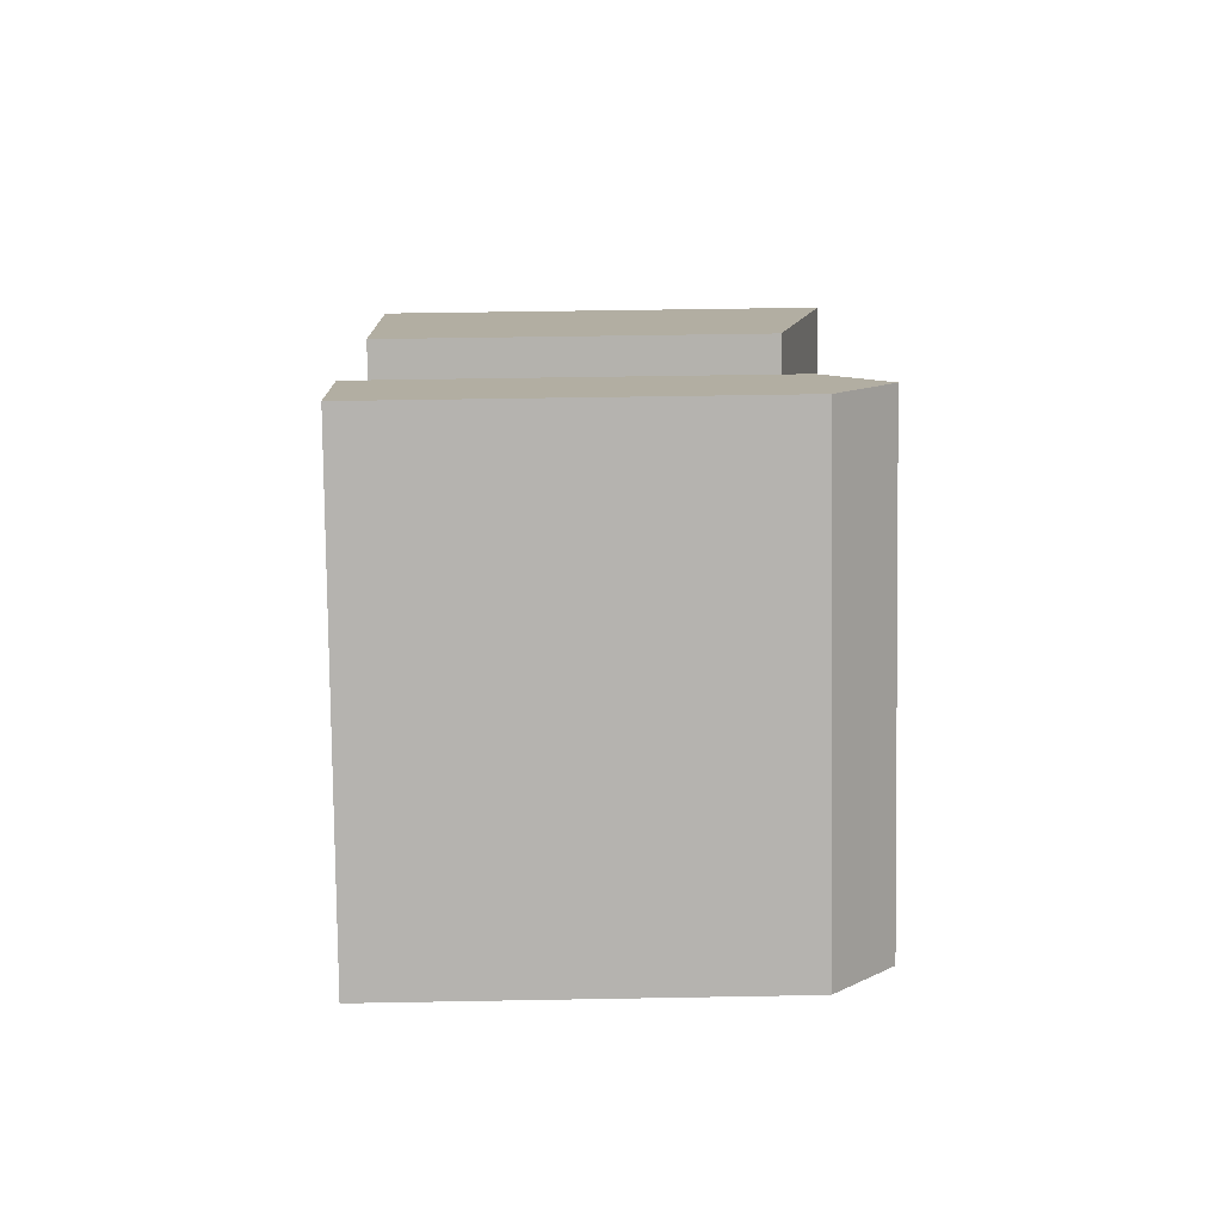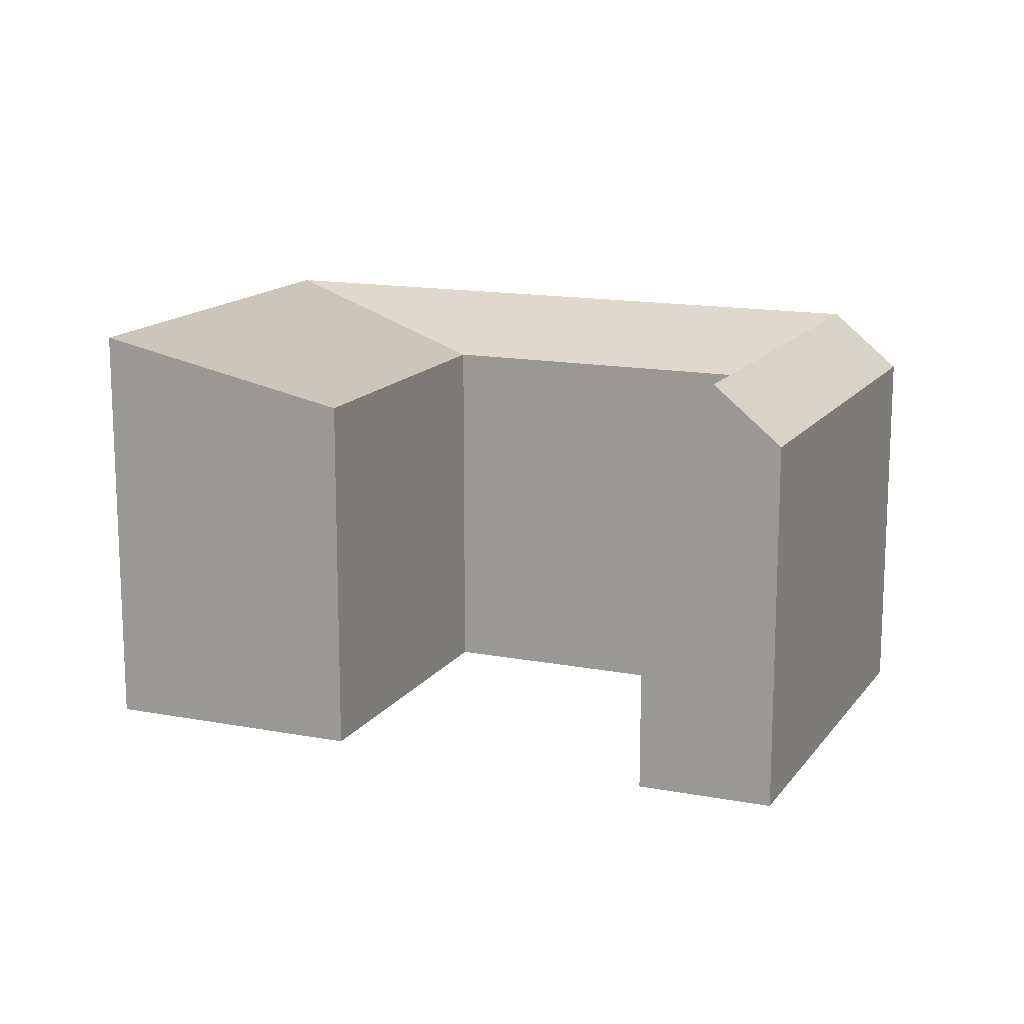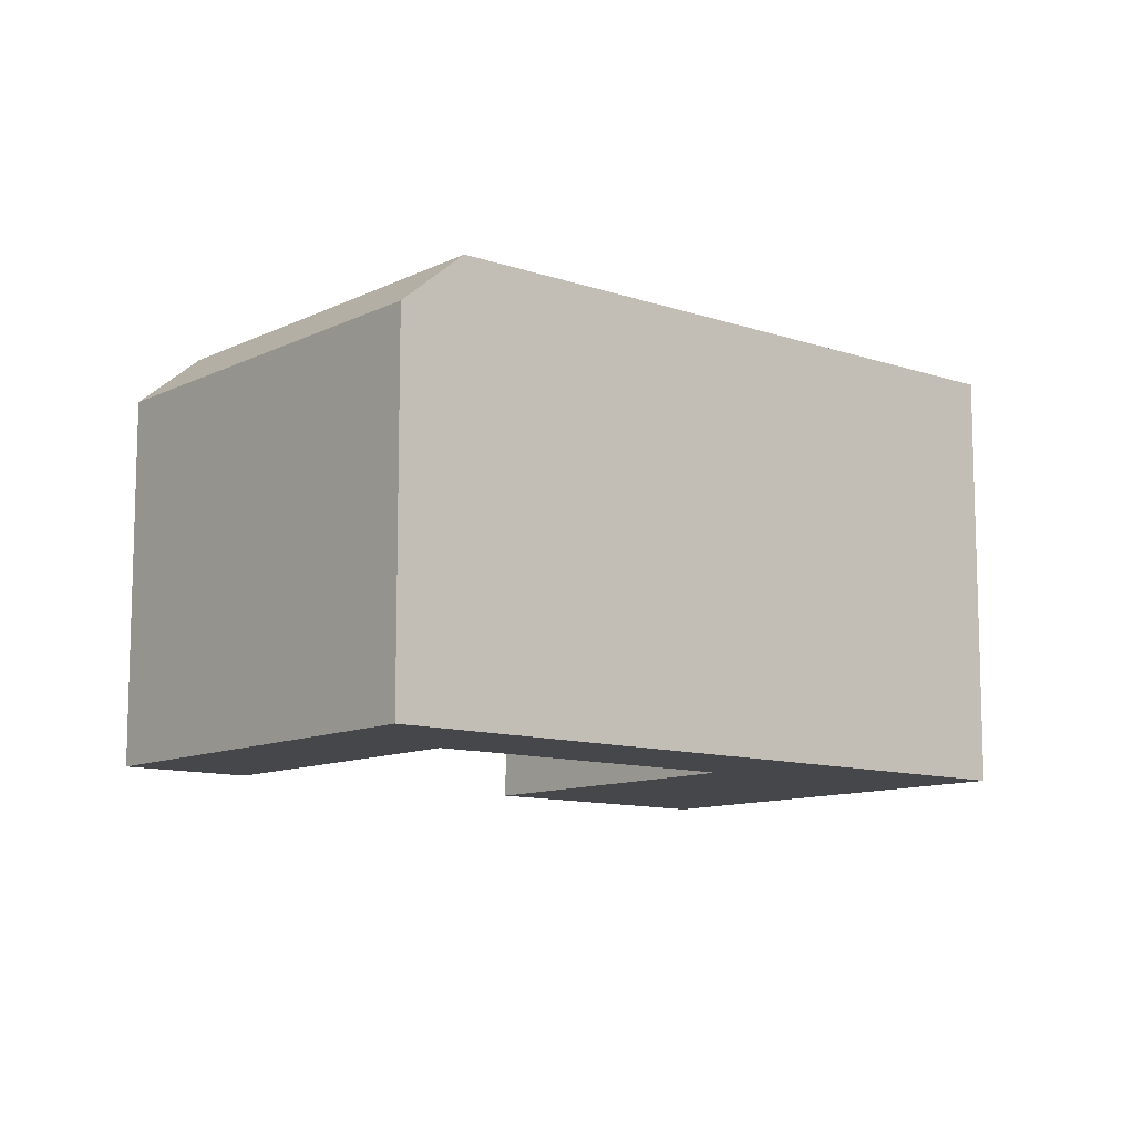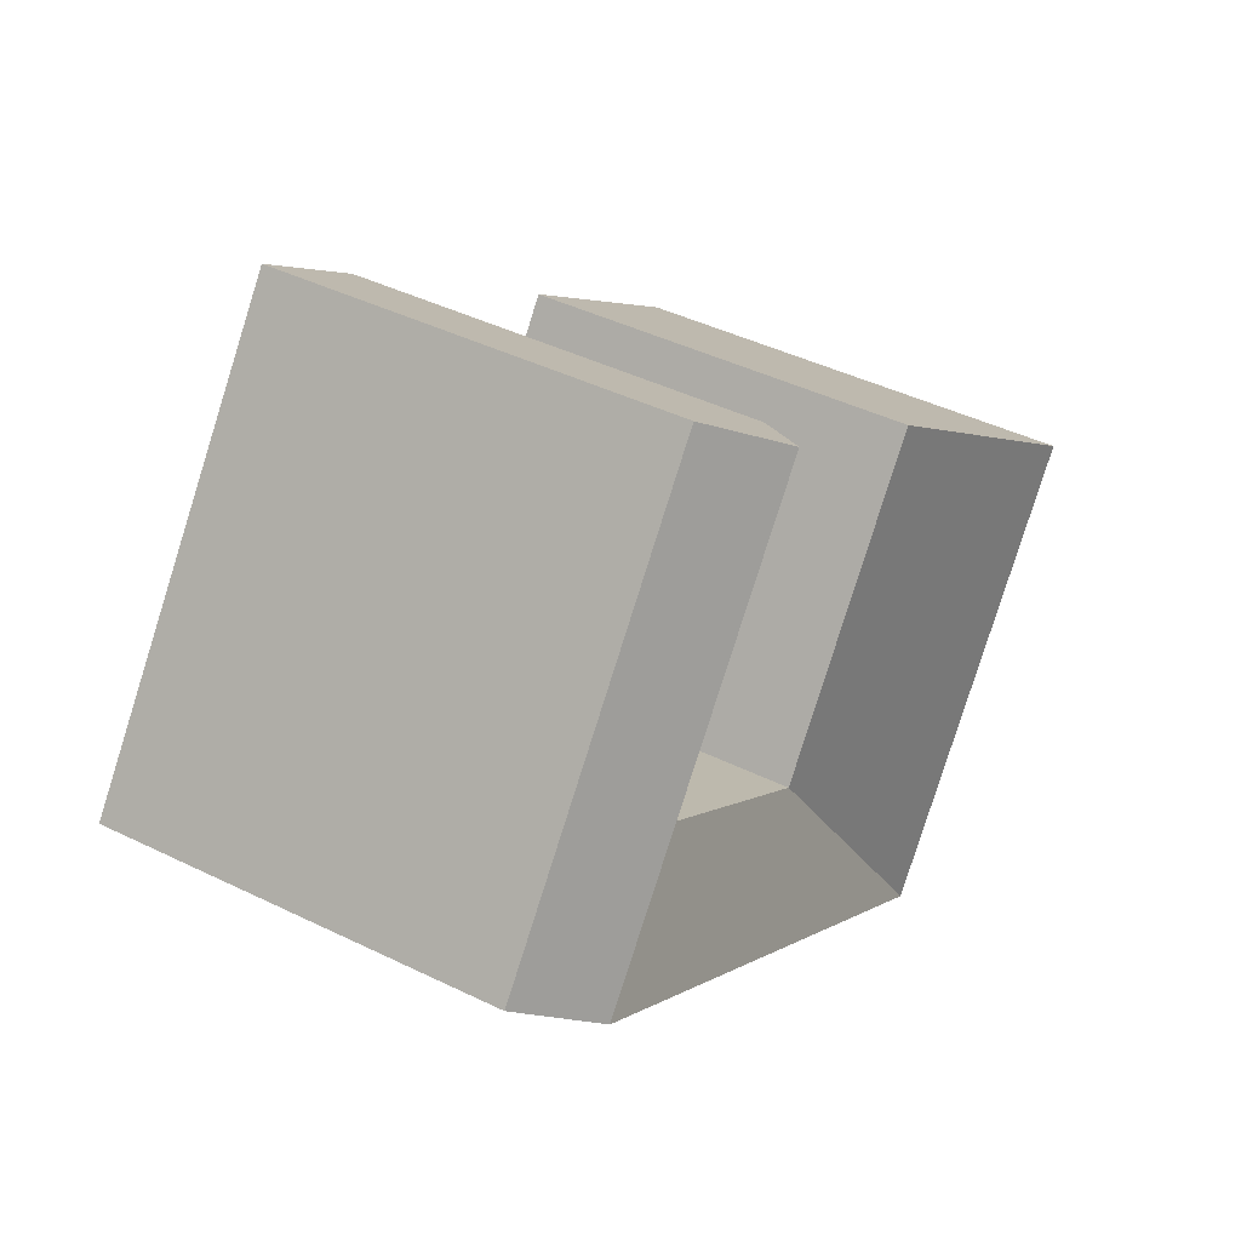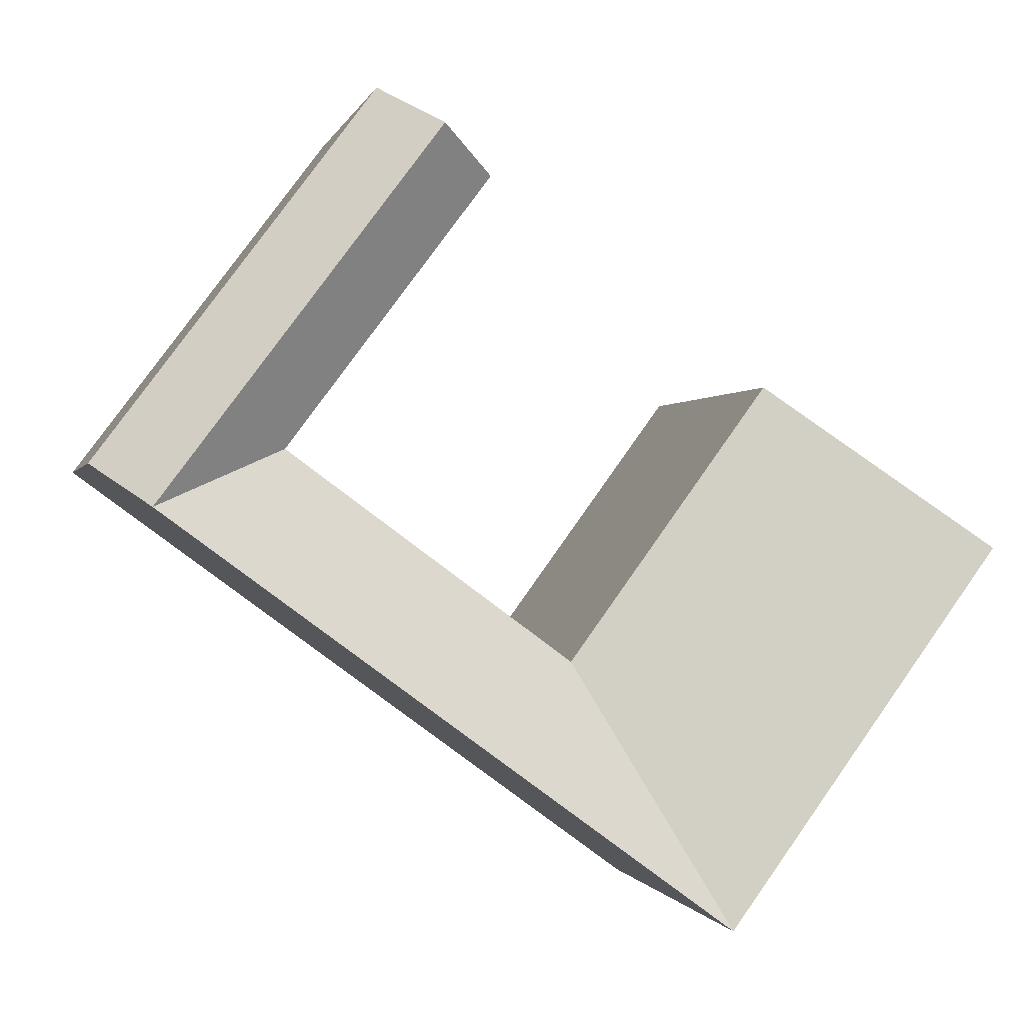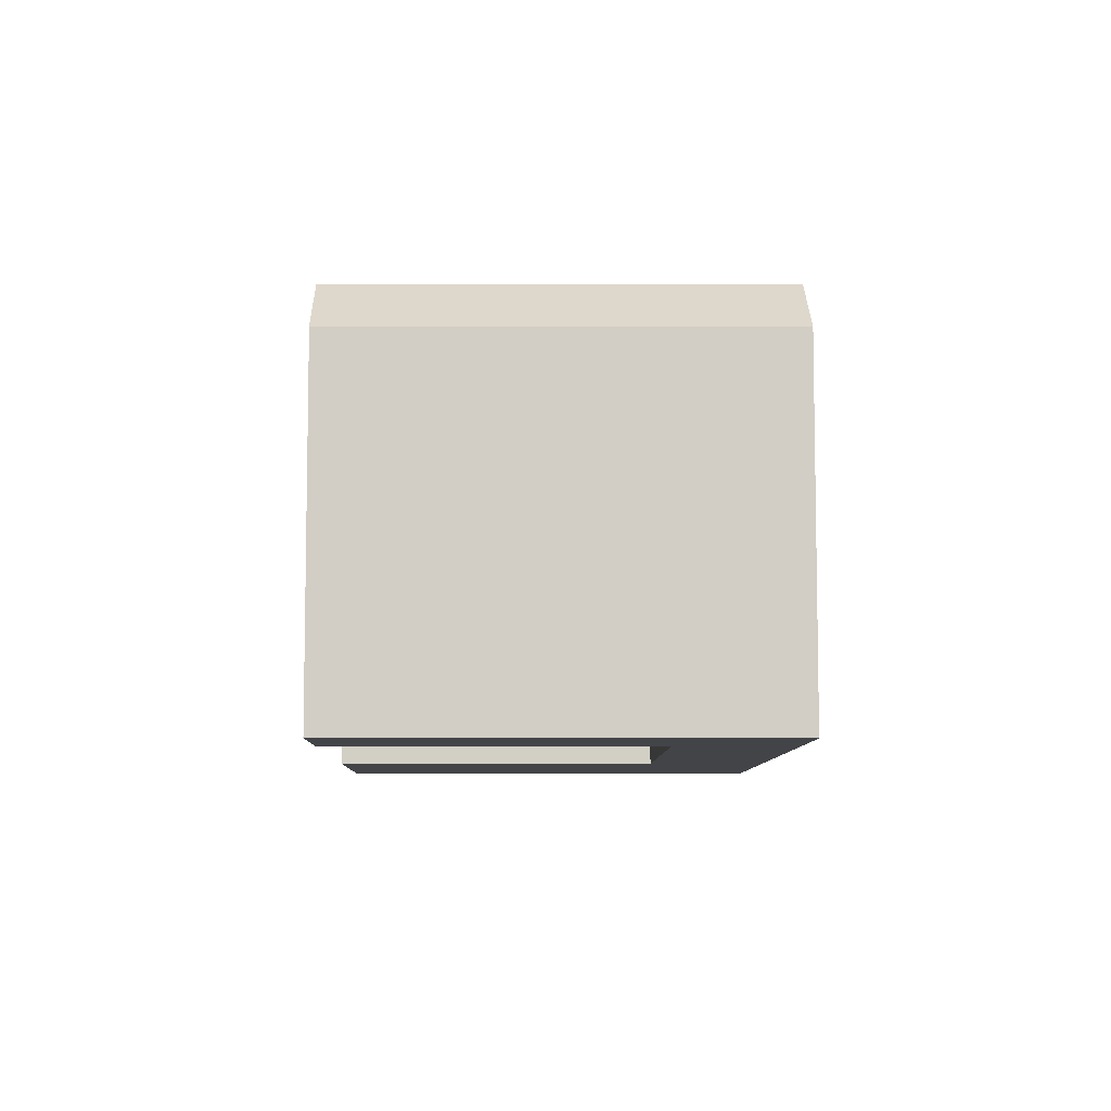
<metadata>
{"format":"obj","ext":"obj","renderer":"f3d","projection":"perspective","resolution":1024,"background":"white","views":[{"elev":46.8,"azim":88.8,"up":"+Z"},{"elev":14.6,"azim":-13.6,"up":"+Y"},{"elev":-10.7,"azim":103.4,"up":"+Y"},{"elev":43.5,"azim":120.0,"up":"+Z"},{"elev":-0.4,"azim":167.3,"up":"+Z"},{"elev":-7.7,"azim":52.8,"up":"+Y"}]}
</metadata>
<code>
v  30.66 16.27 4.174
v  24.33 18.75 17.66
v  33.12 18.75 5.976
v  21.87 16.27 15.87
v  26.8 16.27 19.45
v  35.57 16.27 7.779
v  9.665 16.27 7.014
v  8.724 18.75 -11.95
v  0.0004003 18.75 -0.0005946
v  18.35 16.27 -4.875
v  36.32 18.75 1.714
v  38.78 16.27 3.517
v  33.87 18.75 -0.0886
v  21.49 18.75 -9.181
v  11.87 18.75 -16.25
v  38.78 -2.154e-16 3.518
v  33.87 5.389e-18 -0.08801
v  35.57 -4.764e-16 7.78
v  21.49 5.621e-16 -9.181
v  18.35 2.985e-16 -4.875
v  30.66 -2.556e-16 4.174
v  11.87 9.951e-16 -16.25
v  8.723 7.314e-16 -11.95
v  21.87 -9.72e-16 15.87
v  26.8 -1.191e-15 19.45
v  0 0 0
v  9.664 -4.295e-16 7.015
g defaultobject
f 1 2 3
f 2 1 4
f 3 5 6
f 5 3 2
f 7 8 9
f 8 7 10
f 6 11 3
f 11 6 12
f 11 1 3
f 11 13 1
f 10 13 14
f 13 10 1
f 10 15 8
f 15 10 14
f 13 16 17
f 16 13 12
f 12 13 11
f 16 6 18
f 6 16 12
f 19 13 17
f 13 19 14
f 1 20 21
f 20 1 10
f 8 22 23
f 22 8 15
f 22 14 19
f 14 22 15
f 5 24 25
f 24 5 4
f 4 5 2
f 4 21 24
f 21 4 1
f 18 5 25
f 5 18 6
f 9 23 26
f 23 9 8
f 20 7 27
f 7 20 10
f 7 26 27
f 26 7 9
f 18 17 16
f 17 18 21
f 21 19 17
f 19 21 20
f 23 19 20
f 19 23 22
f 21 25 24
f 25 21 18
f 20 26 23
f 26 20 27

</code>
